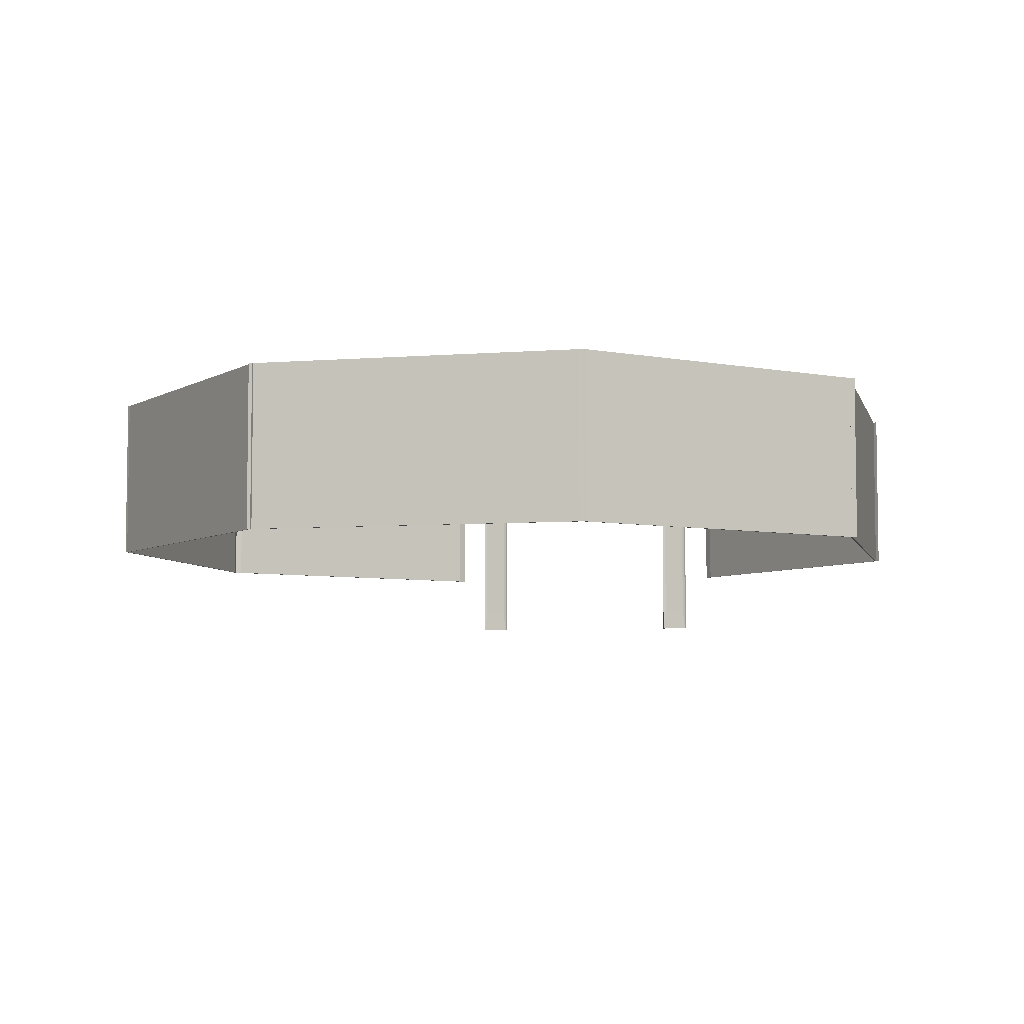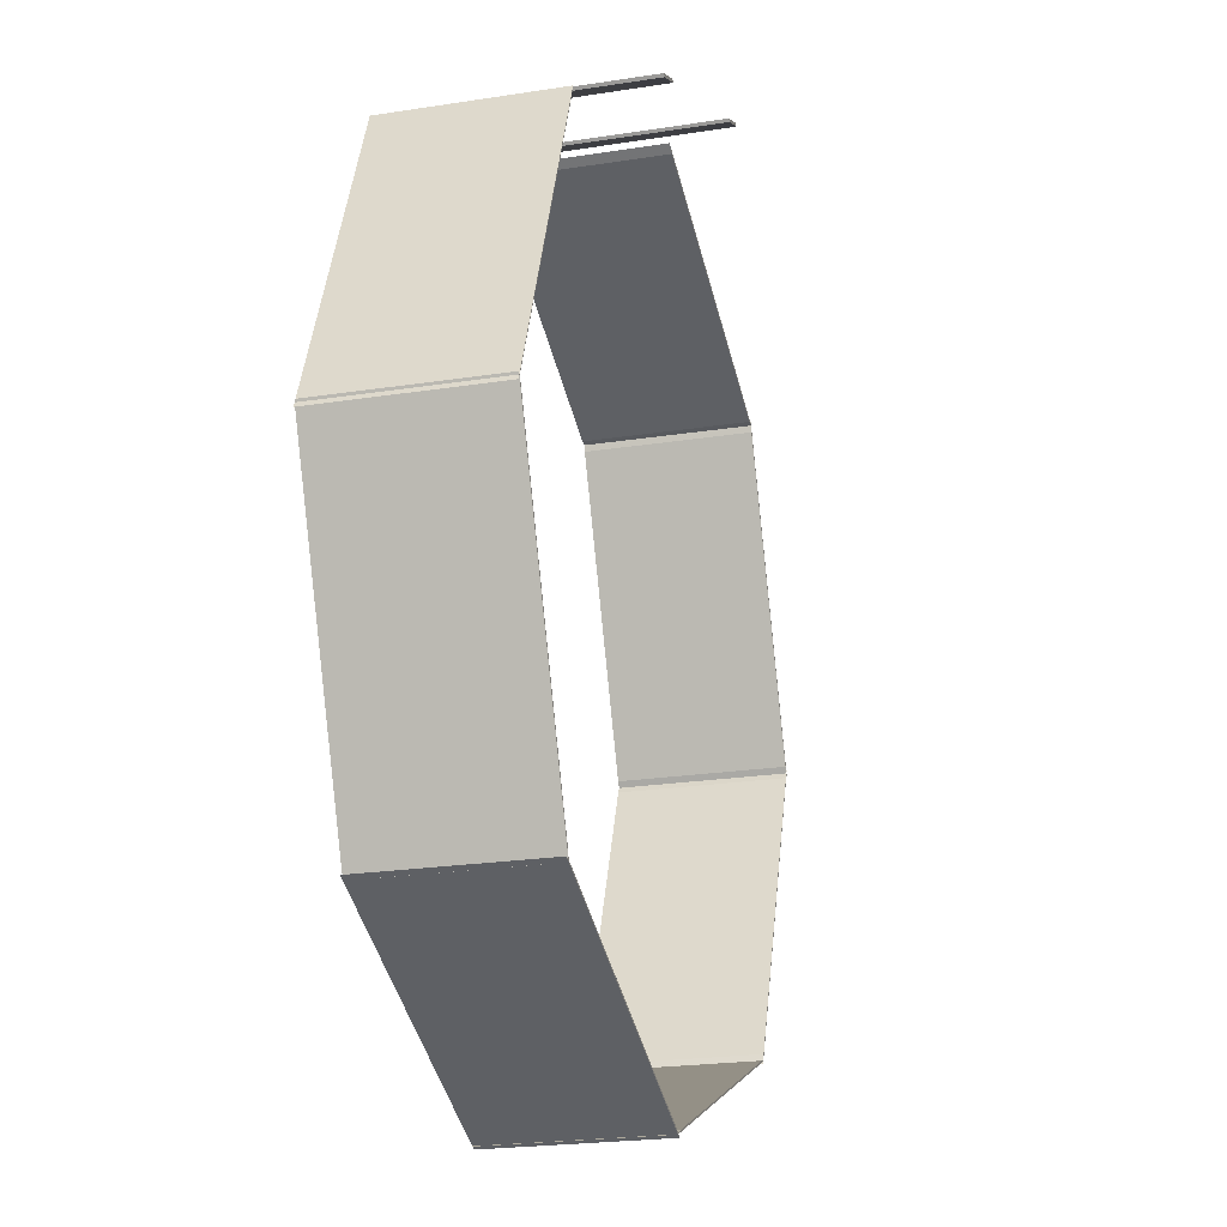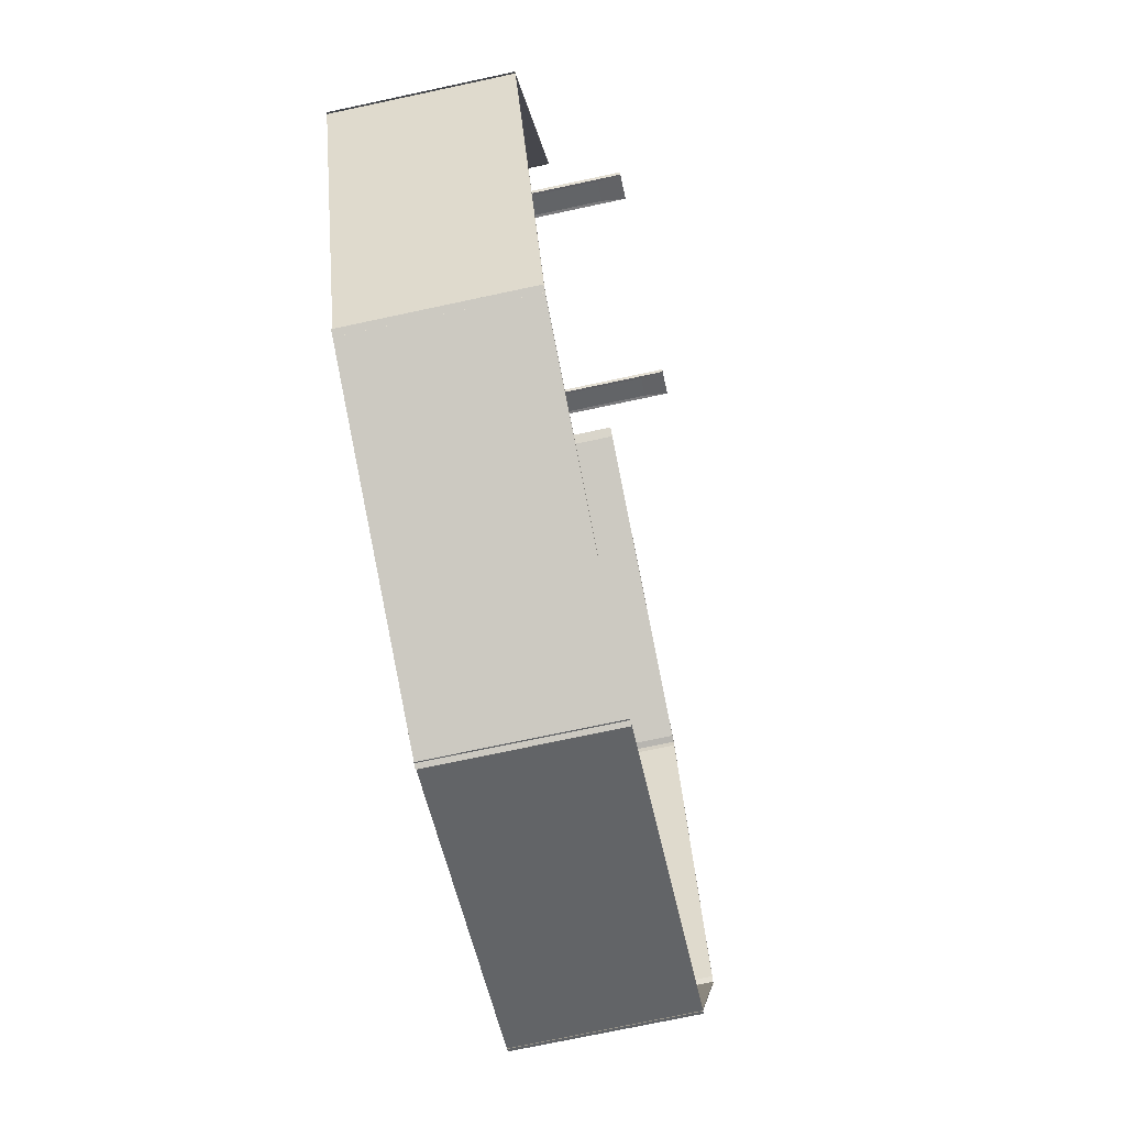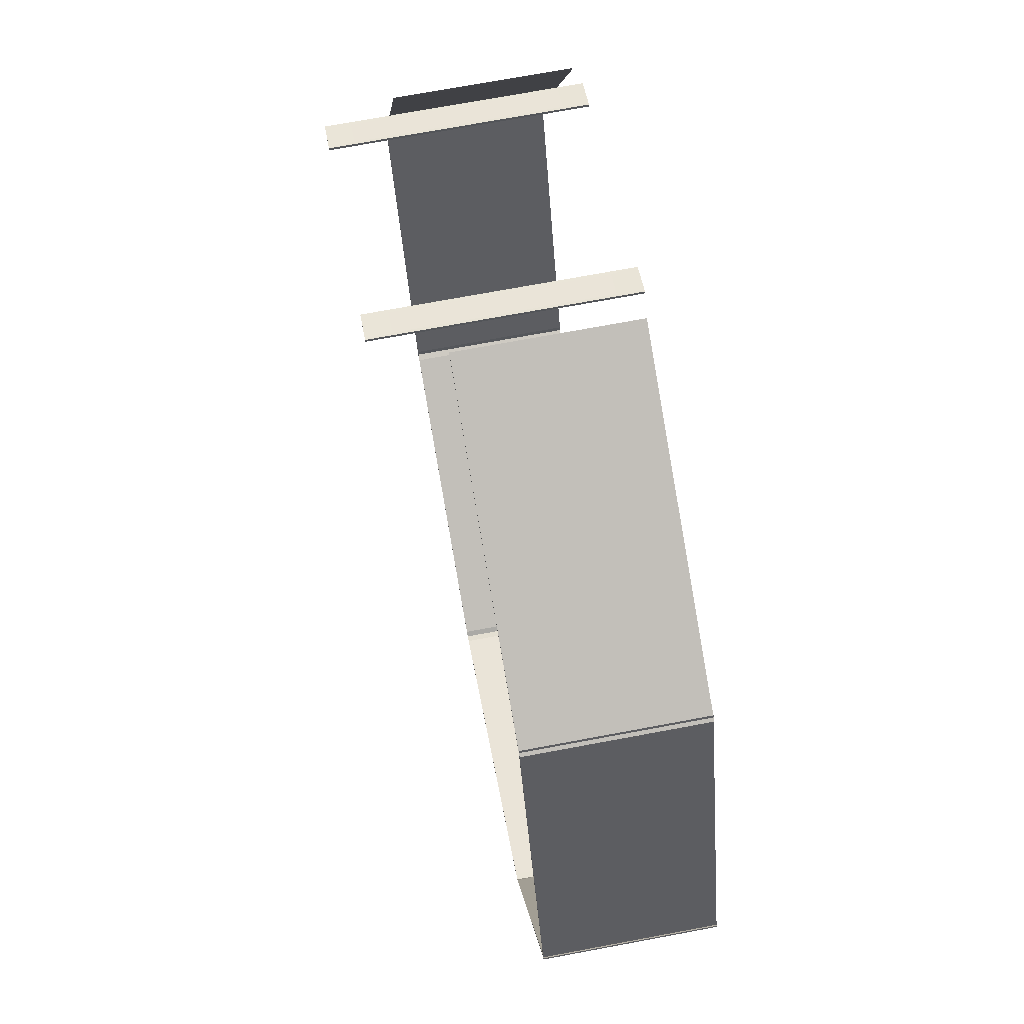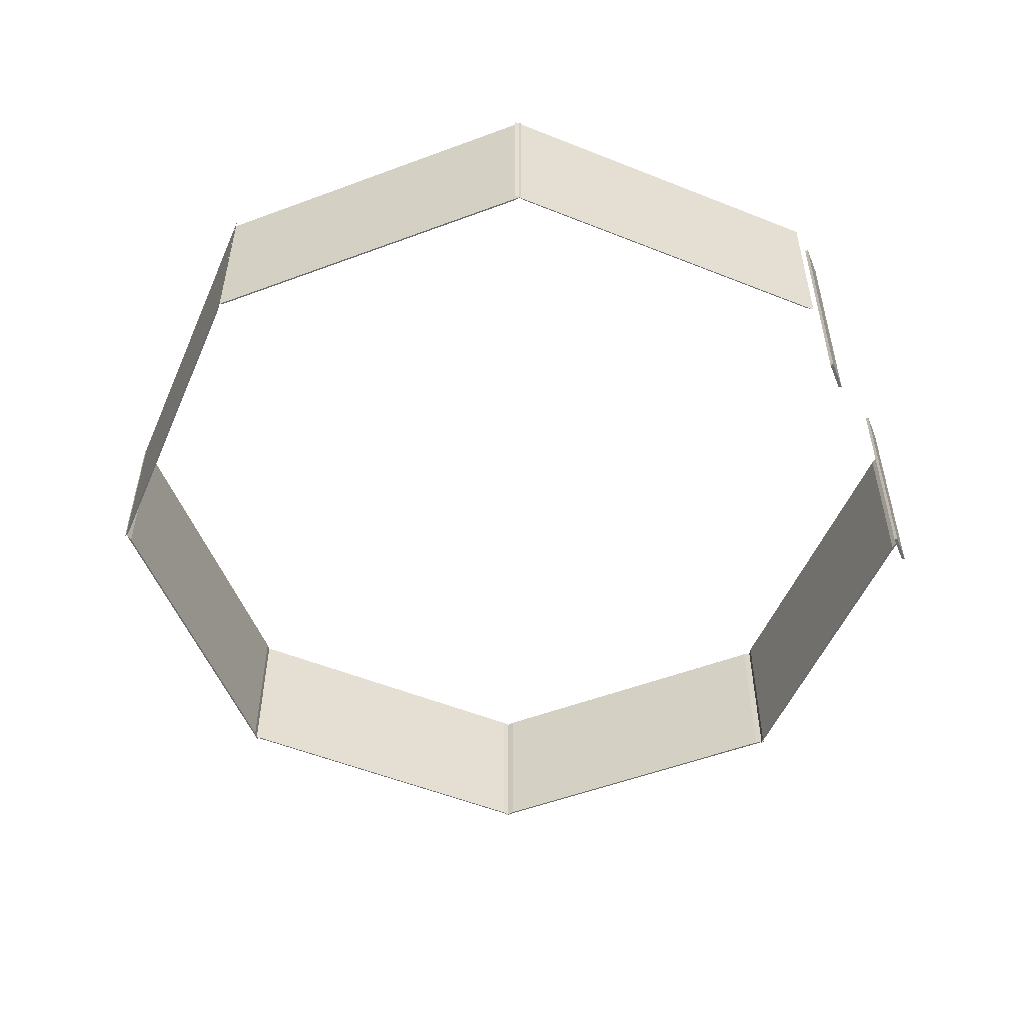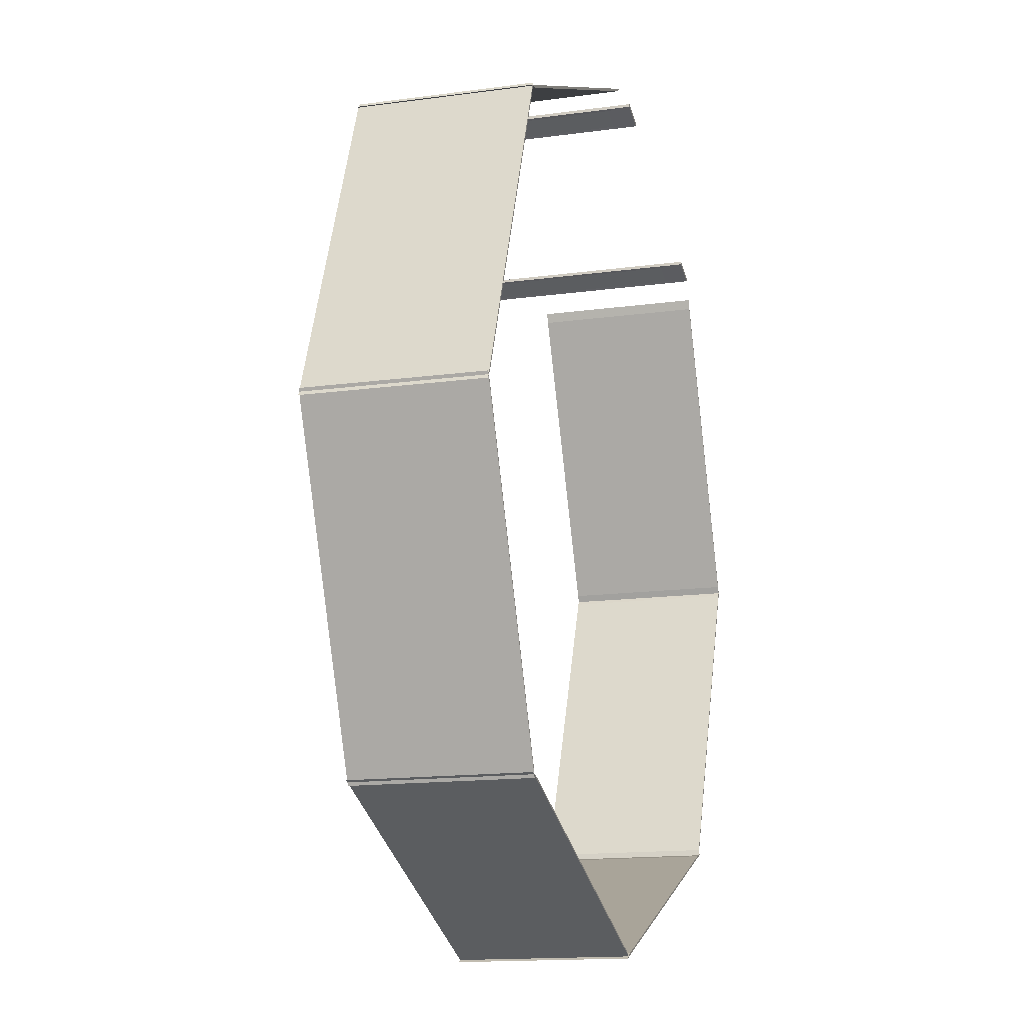
<metadata>
{"format":"obj","ext":"obj","renderer":"f3d","projection":"perspective","resolution":1024,"background":"white","views":[{"elev":-5.7,"azim":171.3,"up":"+Y"},{"elev":-22.1,"azim":-74.7,"up":"+Z"},{"elev":-72.8,"azim":-77.9,"up":"+Z"},{"elev":71.8,"azim":79.4,"up":"+Z"},{"elev":-53.2,"azim":-90.7,"up":"+Y"},{"elev":-14.3,"azim":107.0,"up":"+Z"}]}
</metadata>
<code>
g default
v -11.51 6.104 -0.05339
v -11.61 6.104 0.0935
v -8.176 6.104 -8.099
v -8.144 6.104 -8.275
v -11.51 1.707 -0.05339
v -11.61 1.707 0.0935
v -8.176 1.707 -8.099
v -8.144 1.707 -8.275
v 8.018 1.707 8.221
v 8.289 1.707 8.18
v -0.07952 1.707 11.65
v 0.1416 1.707 11.48
v 0.1416 6.104 11.48
v -0.07952 6.104 11.65
v 8.018 6.104 8.221
v 8.289 6.104 8.18
v 11.5 1.707 -0.1516
v 11.63 1.707 0.08294
v 8.241 1.707 -8.028
v 11.5 6.105 -0.1516
v 8.241 6.105 -8.028
v 8.167 1.707 -8.286
v 8.167 6.105 -8.286
v 11.63 6.105 0.08294
v 8.233 1.707 8.024
v 8.172 1.707 8.288
v 11.5 1.707 0.1482
v 11.64 1.707 -0.08107
v 11.5 6.104 0.1482
v 11.64 6.104 -0.08107
v 8.233 6.104 8.024
v 8.172 6.104 8.288
v 8.023 1.707 -8.234
v 8.023 6.104 -8.234
v 8.286 1.707 -8.173
v 8.286 6.104 -8.173
v -0.08245 6.104 -11.64
v 0.147 6.104 -11.5
v 0.147 1.707 -11.5
v -0.08245 1.707 -11.64
v -8.246 1.707 8.029
v -8.246 6.104 8.029
v -8.169 1.707 8.285
v -8.169 6.104 8.285
v -11.49 6.104 0.2136
v -11.64 6.104 -0.08351
v -11.49 1.707 0.2136
v -11.64 1.707 -0.08351
v 0.06513 6.104 -11.67
v -0.1619 6.104 -11.53
v -7.98 6.104 -8.293
v -8.304 6.104 -8.208
v -0.1619 1.707 -11.53
v 0.06513 1.707 -11.67
v -7.98 1.707 -8.293
v -8.304 1.707 -8.208
g ventanas:ventanas2
f 3 4 2 1
f 5 7 3 1
f 8 6 2 4
f 5 6 8 7
f 2 6 5 1
f 4 3 7 8
f 9 10 11 12
f 9 12 13 15
f 11 10 16 14
f 13 14 16 15
f 10 9 15 16
f 12 11 14 13
f 19 17 20 21
f 18 22 23 24
f 20 24 23 21
f 19 22 18 17
f 18 24 20 17
f 19 21 23 22
f 27 28 26 25
f 27 25 31 29
f 26 28 30 32
f 31 32 30 29
f 26 32 31 25
f 28 27 29 30
f 34 36 37 38
f 39 33 34 38
f 35 40 37 36
f 39 40 35 33
f 33 35 36 34
f 38 37 40 39
f 45 46 44 42
f 41 47 45 42
f 48 43 44 46
f 41 43 48 47
f 42 44 43 41
f 46 45 47 48
f 50 49 52 51
f 55 53 50 51
f 54 56 52 49
f 55 56 54 53
f 50 53 54 49
f 52 56 55 51
g default
v -7.456 -0.04471 8.627
v -7.508 -0.04471 8.692
v -7.508 6.216 8.692
v -7.456 6.216 8.627
v -7.392 5.595 8.665
v -7.392 0.5765 8.665
v -7.434 5.595 8.717
v -7.434 0.5765 8.717
v -6.758 -0.04471 8.916
v -6.767 -0.04471 8.999
v -6.832 0.5765 8.896
v -6.832 5.595 8.896
v -6.758 6.216 8.916
v -6.767 6.216 8.999
v -6.84 5.595 8.963
v -6.84 0.5765 8.963
v -6.758 -0.04471 8.916
v -6.767 -0.04471 8.999
v -6.758 6.216 8.916
v -6.767 6.216 8.999
v -6.832 5.595 8.896
v -6.832 0.5765 8.896
v -6.84 0.5765 8.963
v -6.84 5.595 8.963
g ventanas:marcoIzq
f 57 65 66 58
f 62 61 68 67
f 72 71 63 64
f 60 59 70 69
f 58 59 60 57
f 57 60 61 62
f 60 69 68 61
f 65 57 62 67
f 70 59 63 71
f 59 58 64 63
f 58 66 72 64
f 74 73 75 76
f 75 73 78 77
f 74 76 80 79
g default
v -1.465 -0.04471 11.11
v -1.518 -0.04471 11.17
v -1.518 6.216 11.17
v -1.465 6.216 11.11
v -1.401 5.595 11.15
v -1.401 0.5765 11.15
v -1.443 5.595 11.2
v -1.443 0.5765 11.2
v -0.767 -0.04471 11.4
v -0.7758 -0.04471 11.48
v -0.8416 0.5765 11.38
v -0.8416 5.595 11.38
v -0.767 6.216 11.4
v -0.7758 6.216 11.48
v -0.8487 5.595 11.44
v -0.8487 0.5765 11.44
v -0.767 -0.04471 11.4
v -0.7758 -0.04471 11.48
v -0.767 6.216 11.4
v -0.7758 6.216 11.48
v -0.8416 5.595 11.38
v -0.8416 0.5765 11.38
v -0.8487 0.5765 11.44
v -0.8487 5.595 11.44
g ventanas:marcoDer
f 81 89 90 82
f 86 85 92 91
f 96 95 87 88
f 84 83 94 93
f 82 83 84 81
f 81 84 85 86
f 84 93 92 85
f 89 81 86 91
f 94 83 87 95
f 83 82 88 87
f 82 90 96 88
f 98 97 99 100
f 99 97 102 101
f 98 100 104 103

</code>
